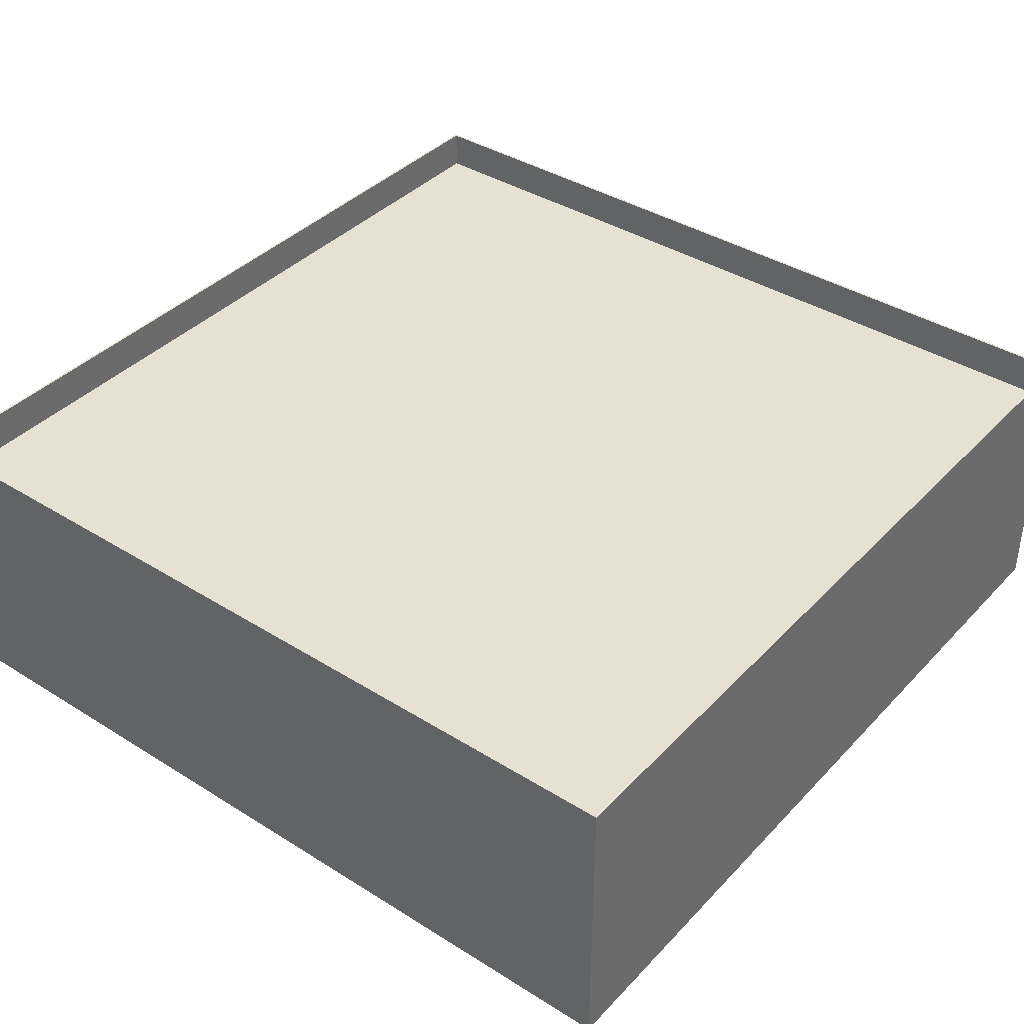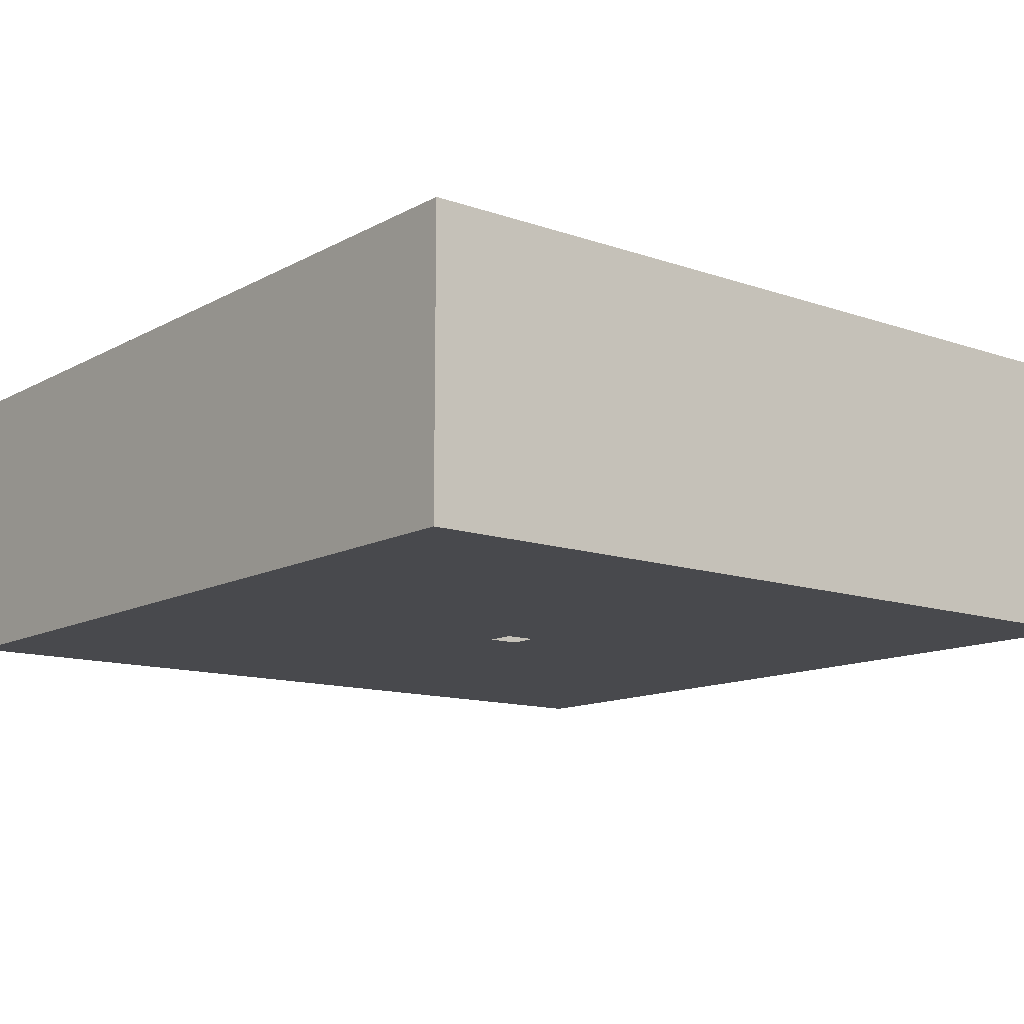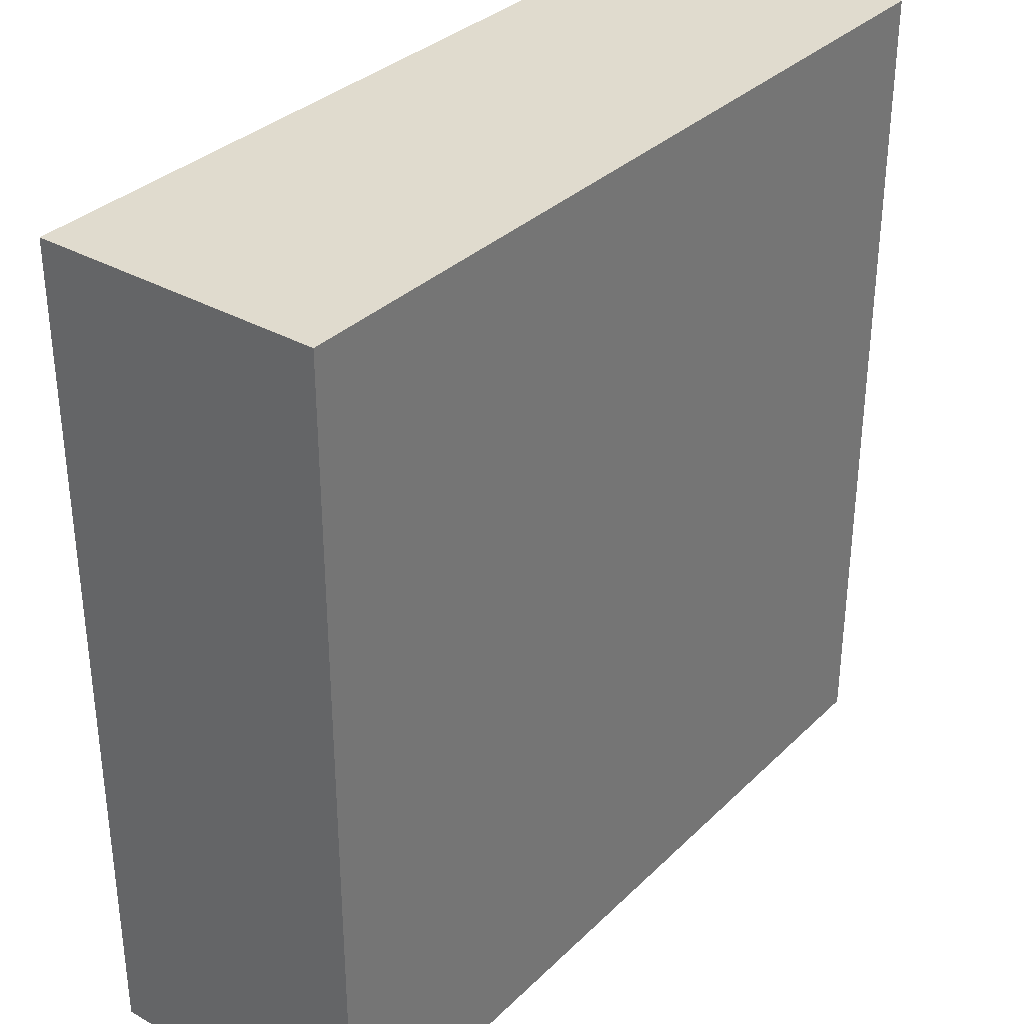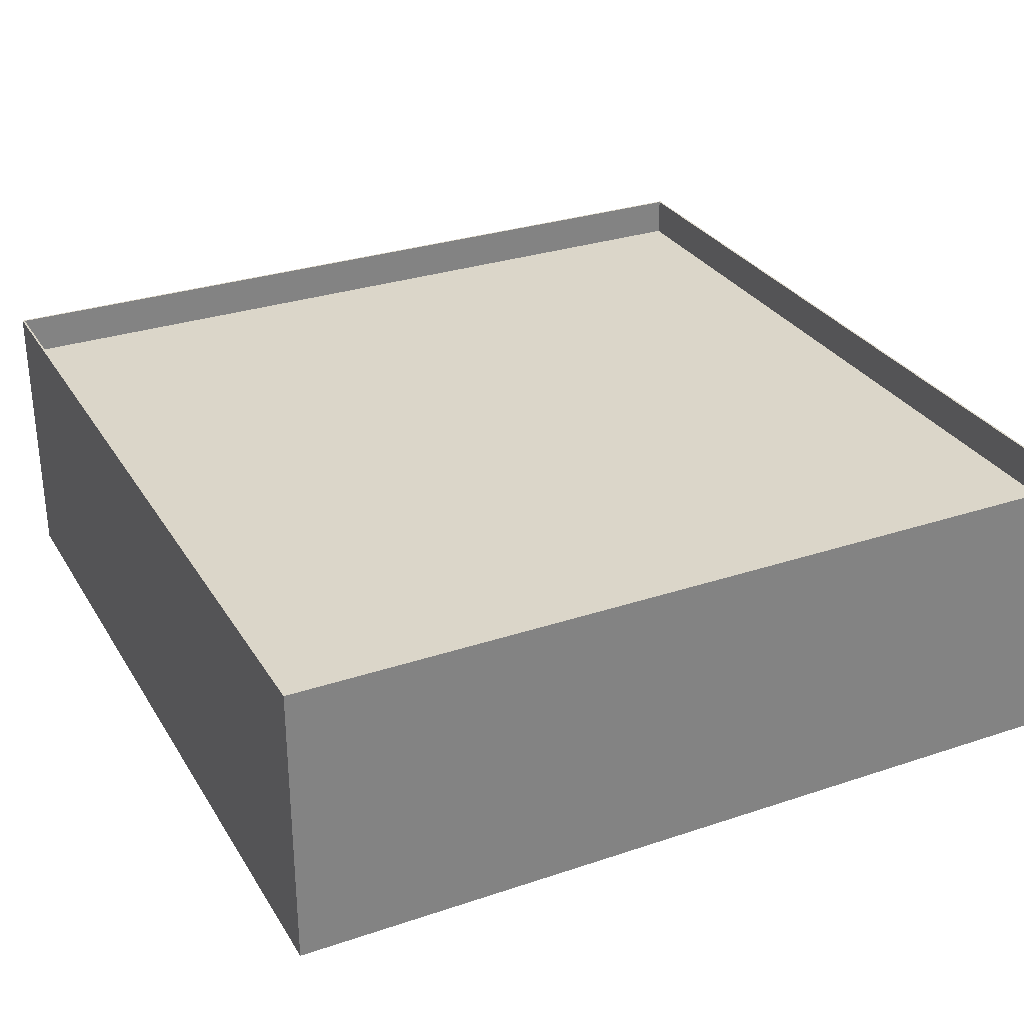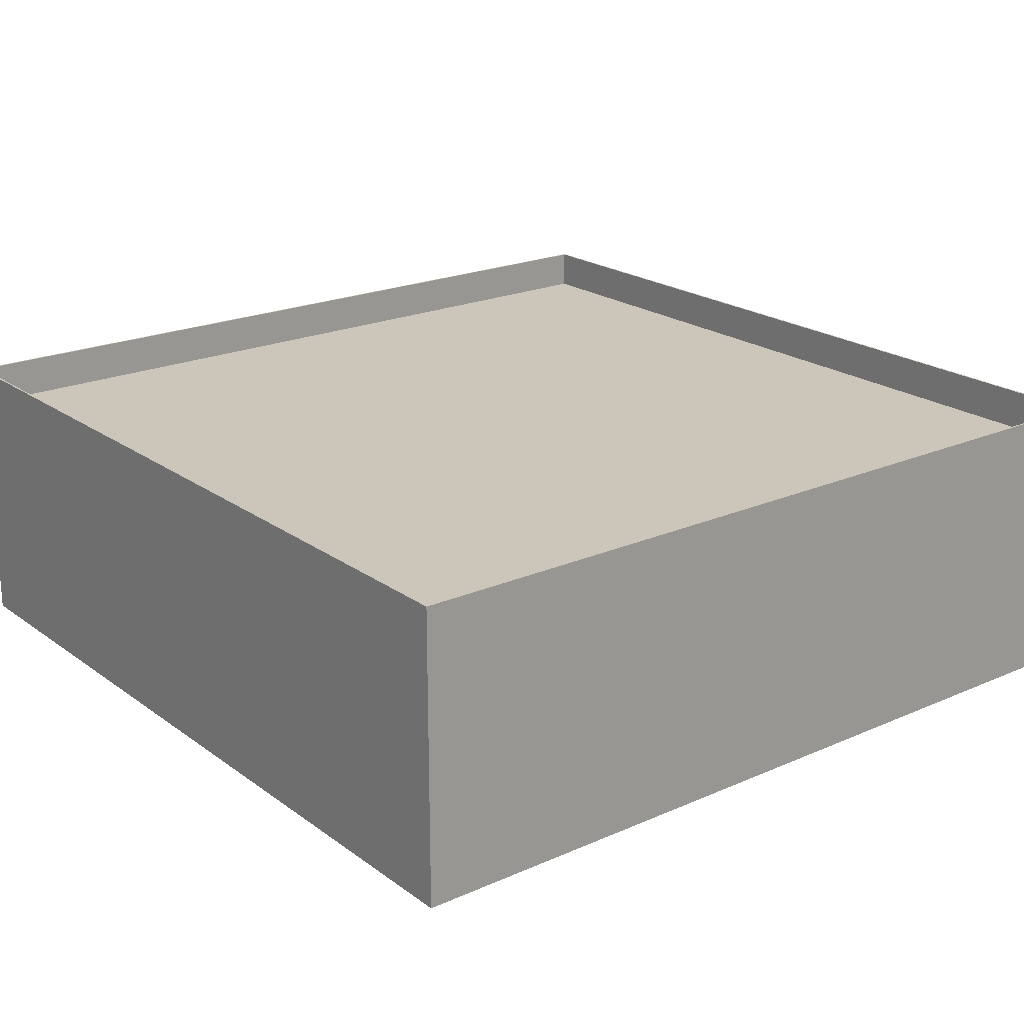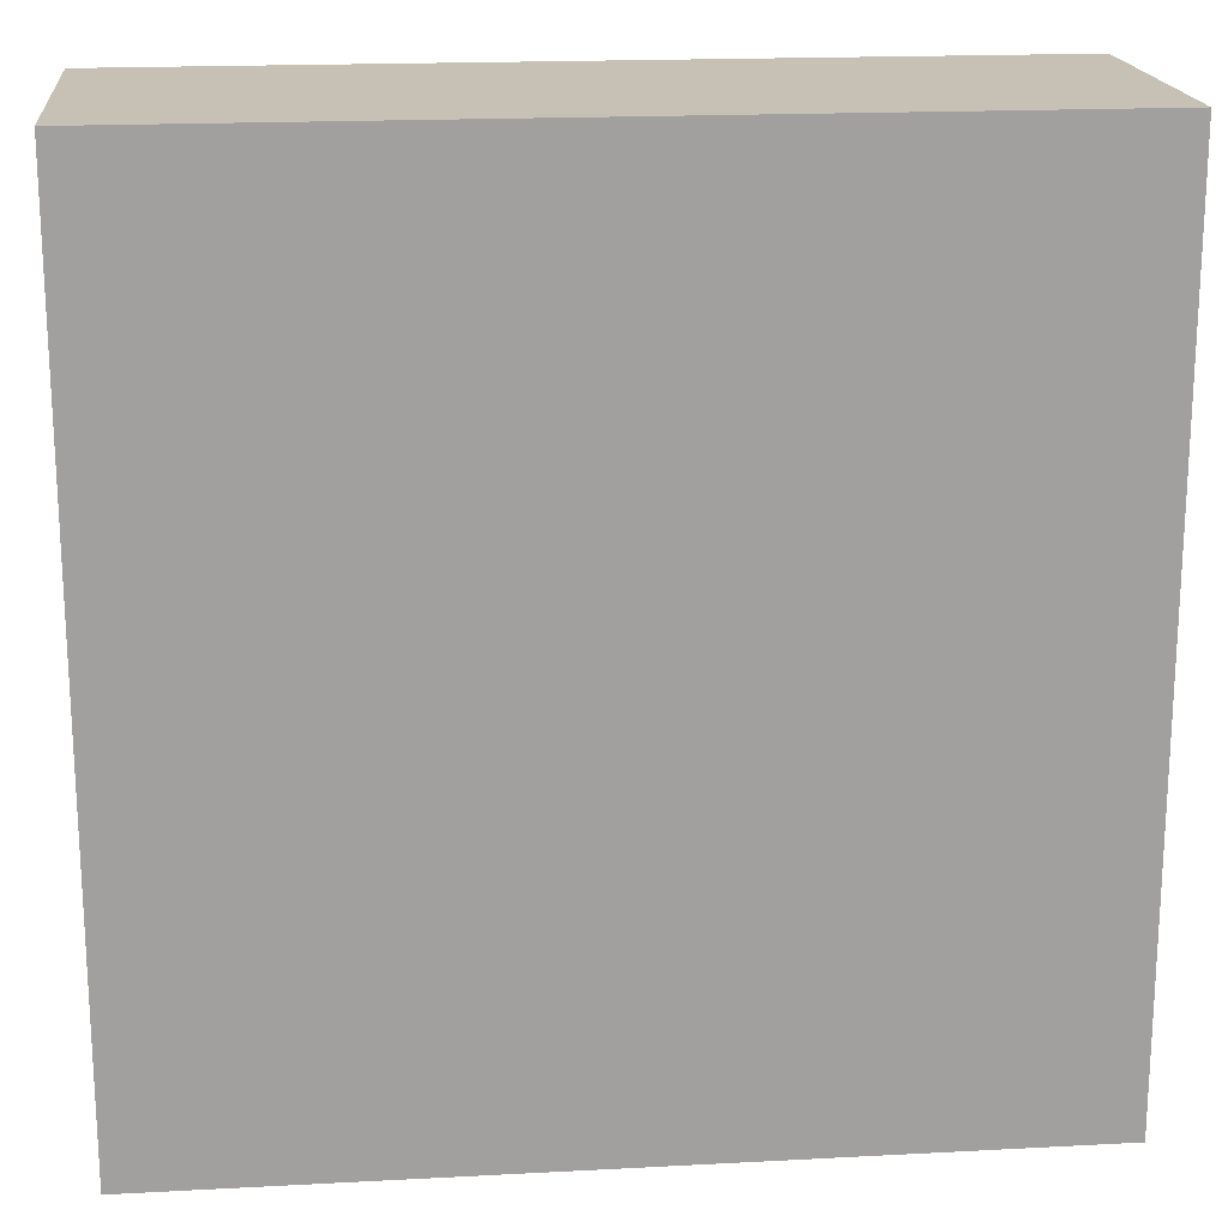
<metadata>
{"format":"obj","ext":"obj","renderer":"f3d","projection":"perspective","resolution":1024,"background":"white","views":[{"elev":38.9,"azim":38.1,"up":"+Y"},{"elev":-12.5,"azim":51.2,"up":"+Y"},{"elev":33.5,"azim":-52.3,"up":"+Z"},{"elev":29.8,"azim":-116.1,"up":"+Y"},{"elev":21.0,"azim":-38.2,"up":"+Y"},{"elev":18.5,"azim":-5.8,"up":"+Z"}]}
</metadata>
<code>
o Cube
v 1 -0.1 1
v 1 -0.1 20.9
v -1 -0.1 20.9
v -1 -0.1 1
v 1 -0 1
v 1 -0 20.9
v -1 -0 20.9
v -1 -0 1
v 1 -0.1 -1
v -1 -0.1 -1
v 1 0 -1
v -1 0 -1
v 1 -0.1 -20.9
v -1 -0.1 -20.9
v 1 1e-06 -20.9
v -1 1e-06 -20.9
v 1 -0.1 -21
v -1 -0.1 -21
v 1 1e-06 -21
v -1 1e-06 -21
v 1 -0.1 21
v -1 -0.1 21
v 1 -0 21
v -1 -0 21
v -20.9 -0.1 20.9
v -20.9 -0.1 1
v -20.9 -1e-06 20.9
v -20.9 -1e-06 1
v -20.9 -0.1 -1
v -20.9 -0 -1
v -20.9 -0.1 -20.9
v -20.9 0 -20.9
v -20.9 -0.1 -21
v -20.9 1e-06 -21
v -20.9 -0.1 21
v -20.9 -1e-06 21
v -21 -0.1 20.9
v -21 -0.1 1
v -21 -1e-06 20.9
v -21 -1e-06 1
v -21 -0.1 -1
v -21 -1e-06 -1
v -21 -0.1 -20.9
v -21 -0 -20.9
v -21 -0.1 -21
v -21 0 -21
v -21 -0.1 21
v -21 -1e-06 21
v 20.9 -0.1 1
v 20.9 -0.1 20.9
v 20.9 -0 1
v 20.9 -0 20.9
v 20.9 -0.1 -1
v 20.9 0 -1
v 20.9 -0.1 -20.9
v 20.9 1e-06 -20.9
v 20.9 -0.1 -21
v 20.9 1e-06 -21
v 20.9 -0.1 21
v 20.9 -1e-06 21
v 21 -0.1 1
v 21 -0.1 20.9
v 21 -1e-06 1
v 21 -1e-06 20.9
v 21 -0.1 -1
v 21 -0 -1
v 21 -0.1 -20.9
v 21 0 -20.9
v 21 -0.1 -21
v 21 1e-06 -21
v 21 -0.1 21
v 21 -1e-06 21
v 1 6 1
v -1 6 1
v 1 6 -1
v -1 6 -1
v 1 6 -20.9
v 20.9 6 -20.9
v 1 6 20.9
v 20.9 6 20.9
v -20.9 6 21
v -1 6 21
v -1 6 20.9
v -20.9 6 20.9
v -1 6 -20.9
v 1 6 -21
v -1 6 -21
v 1 6 21
v -21 6 21
v -21 6 20.9
v -20.9 6 1
v -21 6 -1
v -20.9 6 -1
v -20.9 6 -20.9
v -21 6 -20.9
v -20.9 6 -21
v -21 6 1
v -21 6 -21
v 20.9 6 1
v 21 6 -21
v 20.9 6 -21
v 20.9 6 -1
v 21 6 -20.9
v 20.9 6 21
v 21 6 1
v 21 6 20.9
v 21 6 -1
v 21 6 21
v 1 6.1 -20.9
v 20.9 6.1 -20.9
v 1 6.1 20.9
v 20.9 6.1 20.9
v -20.9 6.1 21
v -1 6.1 21
v -1 6.1 20.9
v -20.9 6.1 20.9
v -1 6.1 -20.9
v 1 6.1 -21
v -1 6.1 -21
v 1 6.1 21
v -21 6.1 21
v -21 6.1 20.9
v -20.9 6.1 1
v -21 6.1 -1
v -20.9 6.1 -1
v -20.9 6.1 -20.9
v -21 6.1 -20.9
v -20.9 6.1 -21
v -21 6.1 1
v -21 6.1 -21
v 20.9 6.1 1
v 21 6.1 -21
v 20.9 6.1 -21
v 20.9 6.1 -1
v 21 6.1 -20.9
v 20.9 6.1 21
v 21 6.1 1
v 21 6.1 20.9
v 21 6.1 -1
v 21 6.1 21
v 1 12.1 -20.9
v 20.9 12.1 -20.9
v 1 12.1 20.9
v 20.9 12.1 20.9
v -20.9 12.1 21
v -1 12.1 21
v -1 12.1 20.9
v -20.9 12.1 20.9
v -1 12.1 -20.9
v 1 12.1 -21
v -1 12.1 -21
v 1 12.1 21
v -21 12.1 21
v -21 12.1 20.9
v -20.9 12.1 1
v -21 12.1 -1
v -20.9 12.1 -1
v -20.9 12.1 -20.9
v -21 12.1 -20.9
v -20.9 12.1 -21
v -21 12.1 1
v -21 12.1 -21
v 20.9 12.1 1
v 21 12.1 -21
v 20.9 12.1 -21
v 20.9 12.1 -1
v 21 12.1 -20.9
v 20.9 12.1 21
v 21 12.1 1
v 21 12.1 20.9
v 21 12.1 -1
v 21 12.1 21
v 1 12.2 -20.9
v 20.9 12.2 -20.9
v 1 12.2 20.9
v 20.9 12.2 20.9
v -20.9 12.2 21
v -1 12.2 21
v -1 12.2 20.9
v -20.9 12.2 20.9
v -1 12.2 -20.9
v 1 12.2 -21
v -1 12.2 -21
v 1 12.2 21
v -21 12.2 21
v -21 12.2 20.9
v -20.9 12.2 1
v -21 12.2 -1
v -20.9 12.2 -1
v -20.9 12.2 -20.9
v -21 12.2 -20.9
v -20.9 12.2 -21
v -21 12.2 1
v -21 12.2 -21
v 20.9 12.2 1
v 21 12.2 -21
v 20.9 12.2 -21
v 20.9 12.2 -1
v 21 12.2 -20.9
v 20.9 12.2 21
v 21 12.2 1
v 21 12.2 20.9
v 21 12.2 -1
v 21 12.2 21
v 1 14.2 -20.9
v 20.9 14.2 -20.9
v 1 14.2 20.9
v 20.9 14.2 20.9
v -20.9 14.2 21
v -1 14.2 21
v -1 14.2 20.9
v -20.9 14.2 20.9
v -1 14.2 -20.9
v 1 14.2 -21
v -1 14.2 -21
v 1 14.2 21
v -21 14.2 21
v -21 14.2 20.9
v -20.9 14.2 1
v -21 14.2 -1
v -20.9 14.2 -1
v -20.9 14.2 -20.9
v -21 14.2 -20.9
v -20.9 14.2 -21
v -21 14.2 1
v -21 14.2 -21
v 20.9 14.2 1
v 21 14.2 -21
v 20.9 14.2 -21
v 20.9 14.2 -1
v 21 14.2 -20.9
v 20.9 14.2 21
v 21 14.2 1
v 21 14.2 20.9
v 21 14.2 -1
v 21 14.2 21
v 1 6.1 1
v -1 6.1 1
v 1 6.1 -1
v -1 6.1 -1
v 1 12.1 1
v -1 12.1 1
v 1 12.1 -1
v -1 12.1 -1
v 1 12.2 1
v -1 12.2 1
v 1 12.2 -1
v -1 12.2 -1
f 1 2 3 4
f 5 8 7 6
f 63 66 107 105
f 3 2 21 22
f 8 12 30 28
f 4 3 25 26
f 17 19 58 57
f 14 10 29 31
f 51 52 80 99
f 9 10 14 13
f 12 11 15 16
f 58 19 86 101
f 19 17 18 20
f 5 6 52 51
f 32 16 85 94
f 13 14 18 17
f 21 23 24 22
f 24 23 88 82
f 18 14 31 33
f 11 5 51 54
f 31 29 41 43
f 33 31 43 45
f 29 26 38 41
f 46 44 95 98
f 30 32 94 93
f 10 4 26 29
f 64 63 105 106
f 20 18 33 34
f 3 22 35 25
f 12 16 32 30
f 22 24 36 35
f 7 8 28 27
f 37 39 40 38
f 41 42 44 43
f 38 40 42 41
f 43 44 46 45
f 39 37 47 48
f 20 34 96 87
f 35 36 48 47
f 60 72 108 104
f 34 33 45 46
f 26 25 37 38
f 25 35 47 37
f 72 64 106 108
f 55 57 69 67
f 49 53 65 61
f 6 7 83 79
f 53 55 67 65
f 28 30 93 91
f 9 13 55 53
f 21 2 50 59
f 23 21 59 60
f 15 11 54 56
f 2 1 49 50
f 1 9 53 49
f 13 17 57 55
f 61 63 64 62
f 63 61 65 66
f 66 65 67 68
f 68 67 69 70
f 62 64 72 71
f 16 15 77 85
f 34 46 98 96
f 60 59 71 72
f 44 42 92 95
f 57 58 70 69
f 50 49 61 62
f 59 50 62 71
f 107 103 135 139
f 90 89 121 122
f 105 107 139 137
f 98 95 127 130
f 106 105 137 138
f 89 81 113 121
f 95 92 124 127
f 88 104 136 120
f 92 97 129 124
f 101 86 118 133
f 97 90 122 129
f 82 88 120 114
f 15 56 78 77
f 70 58 101 100
f 39 48 89 90
f 23 60 104 88
f 40 39 90 97
f 52 6 79 80
f 54 51 99 102
f 19 20 87 86
f 66 68 103 107
f 48 36 81 89
f 36 24 82 81
f 68 70 100 103
f 27 28 91 84
f 42 40 97 92
f 7 27 84 83
f 56 54 102 78
f 115 116 148 147
f 140 138 170 172
f 123 125 157 155
f 128 130 162 160
f 113 114 146 145
f 135 132 164 167
f 112 111 143 144
f 139 135 167 171
f 116 123 155 148
f 122 121 153 154
f 109 110 142 141
f 137 139 171 169
f 130 127 159 162
f 138 137 169 170
f 121 113 145 153
f 127 124 156 159
f 103 100 132 135
f 81 82 114 113
f 96 98 130 128
f 108 106 138 140
f 104 108 140 136
f 100 101 133 132
f 117 240 239 109
f 76 85 77 75
f 125 240 117 126
f 86 87 119 118
f 123 238 240 125
f 87 96 128 119
f 181 248 247 173
f 150 151 183 182
f 247 245 195 198
f 189 248 181 190
f 157 158 149 244
f 164 165 197 196
f 246 187 180 179
f 168 172 204 200
f 195 245 175 176
f 147 242 241 143
f 172 170 202 204
f 187 246 248 189
f 160 162 194 192
f 145 146 178 177
f 167 164 196 199
f 163 241 243 166
f 131 112 144 163
f 136 140 172 168
f 111 115 147 143
f 132 133 165 164
f 125 126 158 157
f 117 109 141 149
f 134 131 163 166
f 118 119 151 150
f 110 134 166 142
f 119 128 160 151
f 126 117 149 158
f 114 120 152 146
f 129 122 154 161
f 133 118 150 165
f 124 129 161 156
f 120 136 168 152
f 185 177 209 217
f 191 188 220 223
f 184 200 232 216
f 188 193 225 220
f 197 182 214 229
f 193 186 218 225
f 178 184 216 210
f 190 181 213 222
f 183 192 224 215
f 174 198 230 206
f 182 183 215 214
f 198 195 227 230
f 181 173 205 213
f 189 190 222 221
f 196 197 229 228
f 175 179 211 207
f 151 160 192 183
f 149 141 243 244
f 146 152 184 178
f 161 154 186 193
f 165 150 182 197
f 156 161 193 188
f 152 168 200 184
f 159 156 188 191
f 153 145 177 185
f 170 169 201 202
f 162 159 191 194
f 169 171 203 201
f 141 142 166 243
f 154 153 185 186
f 147 148 155 242
f 171 167 199 203
f 207 216 232 208
f 213 205 214 215
f 214 205 206 229
f 210 211 212 209
f 207 211 210 216
f 209 212 218 217
f 221 222 223 220
f 213 215 224 222
f 219 221 220 225
f 212 219 225 218
f 222 224 226 223
f 208 232 236 234
f 229 206 231 228
f 206 230 235 231
f 230 227 233 235
f 227 208 234 233
f 202 201 233 234
f 194 191 223 226
f 201 203 235 233
f 173 174 206 205
f 186 185 217 218
f 180 187 219 212
f 203 199 231 235
f 176 175 207 208
f 199 196 228 231
f 177 178 210 209
f 192 194 226 224
f 187 189 221 219
f 204 202 234 236
f 179 180 212 211
f 195 176 208 227
f 200 204 236 232
f 80 79 73 99
f 74 91 93 76
f 93 94 85 76
f 246 179 175 245
f 155 157 244 242
f 198 174 173 247
f 144 143 241 163
f 77 78 102 75
f 109 239 134 110
f 73 75 102 99
f 131 134 239 237
f 111 112 131 237
f 74 73 79 83
f 115 111 237 238
f 84 91 74 83
f 115 238 123 116

</code>
